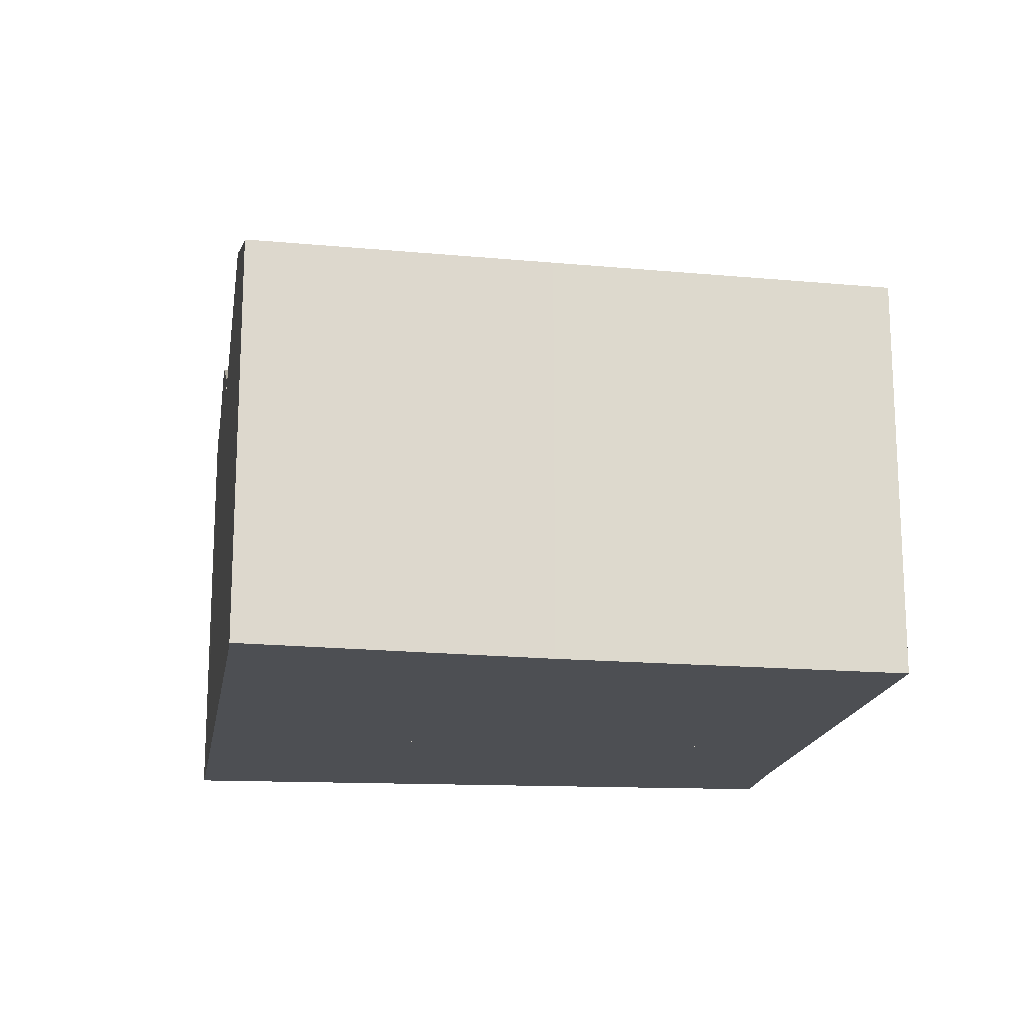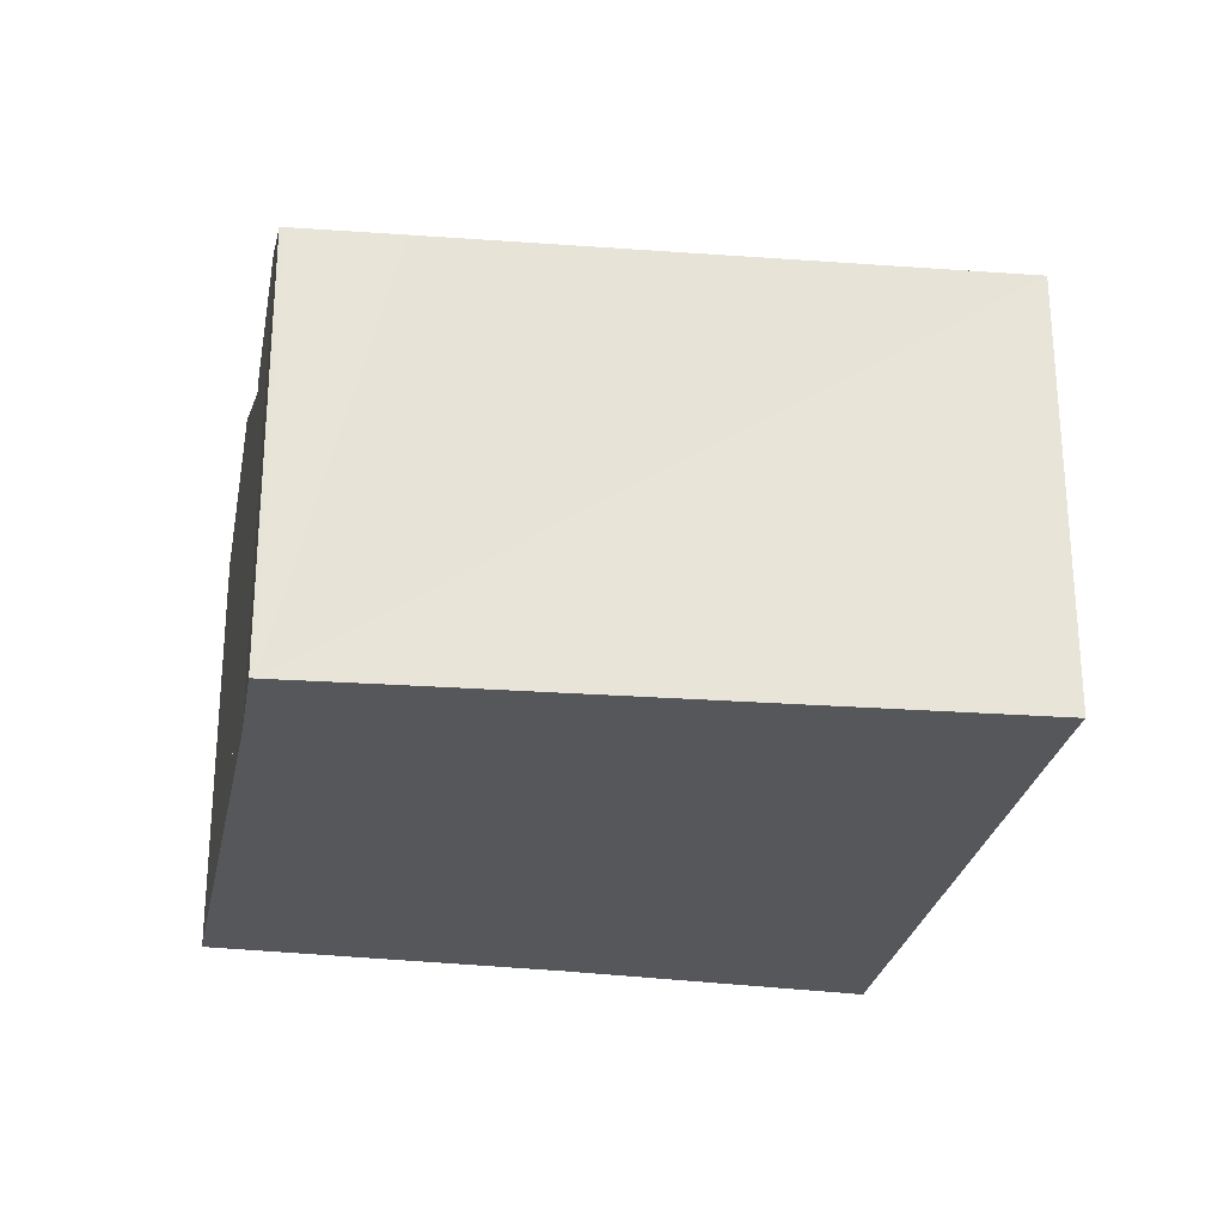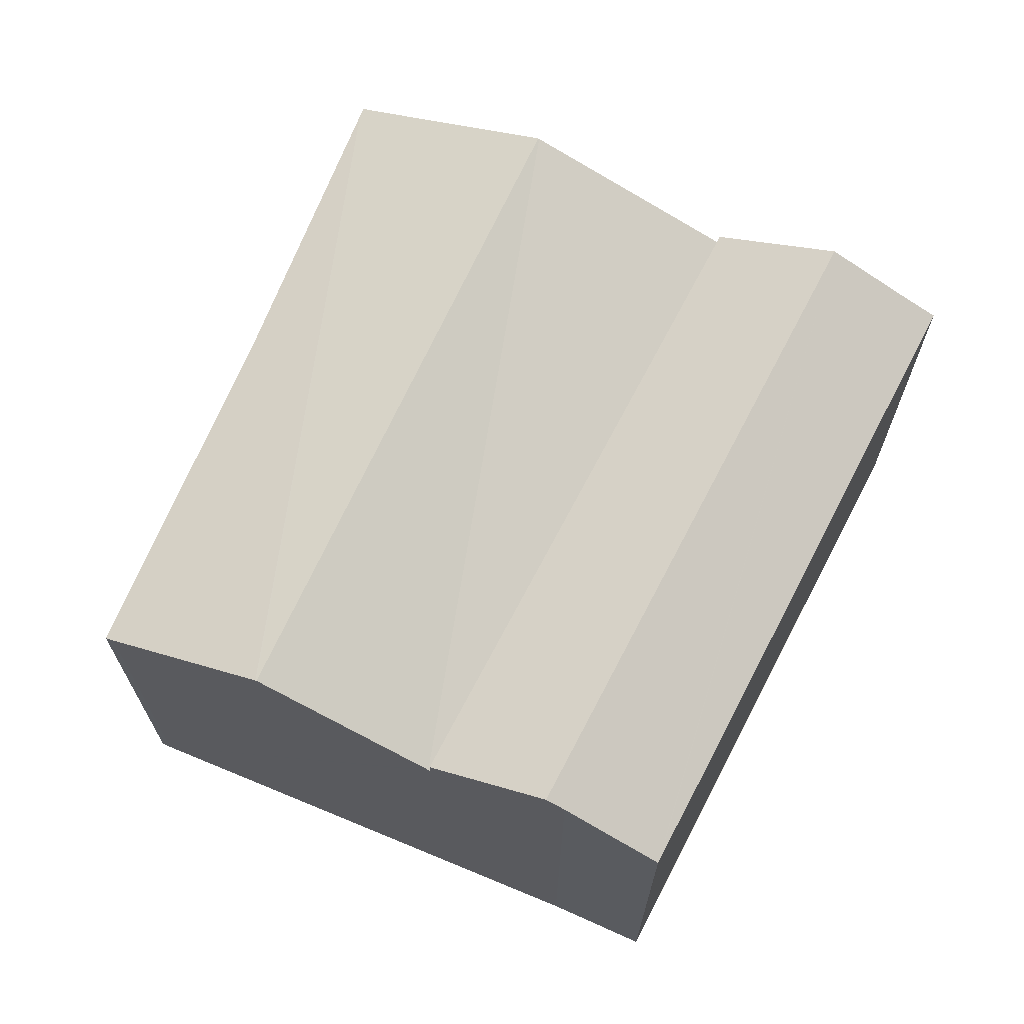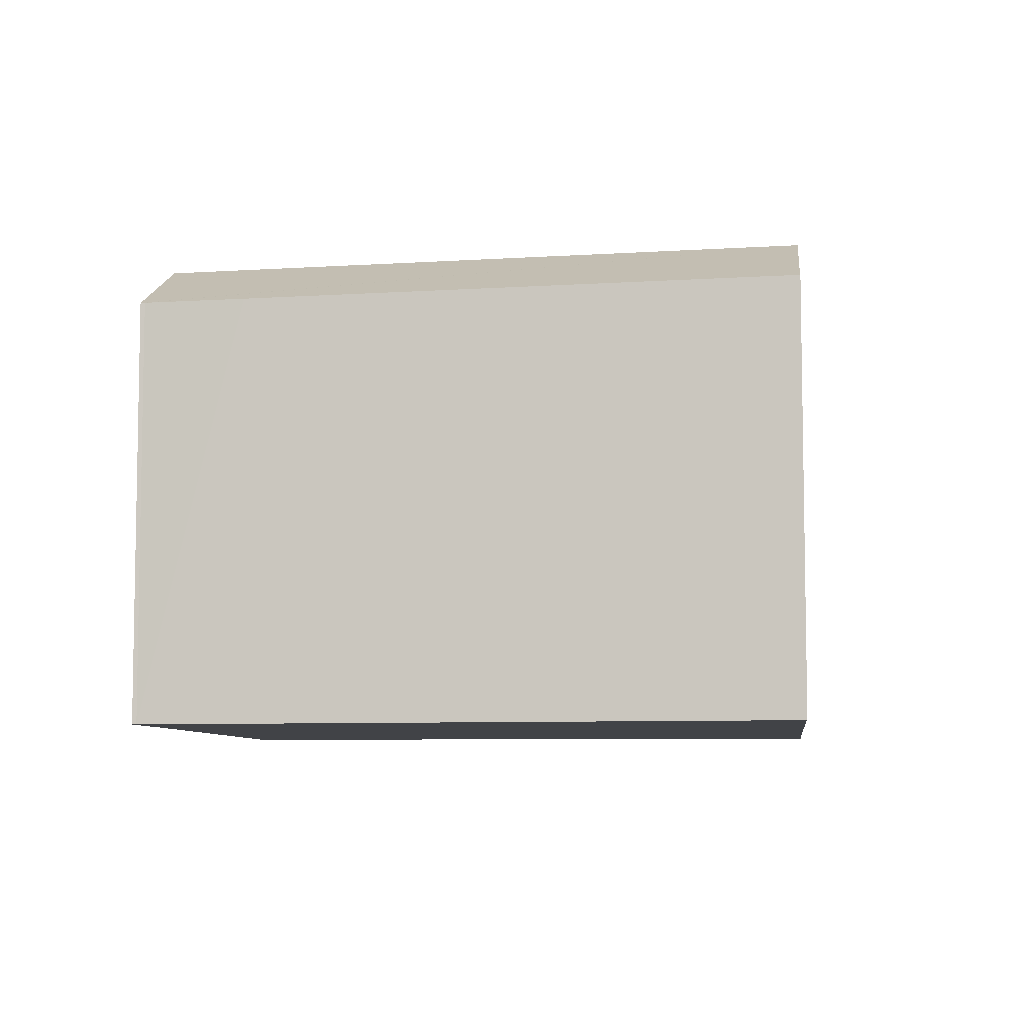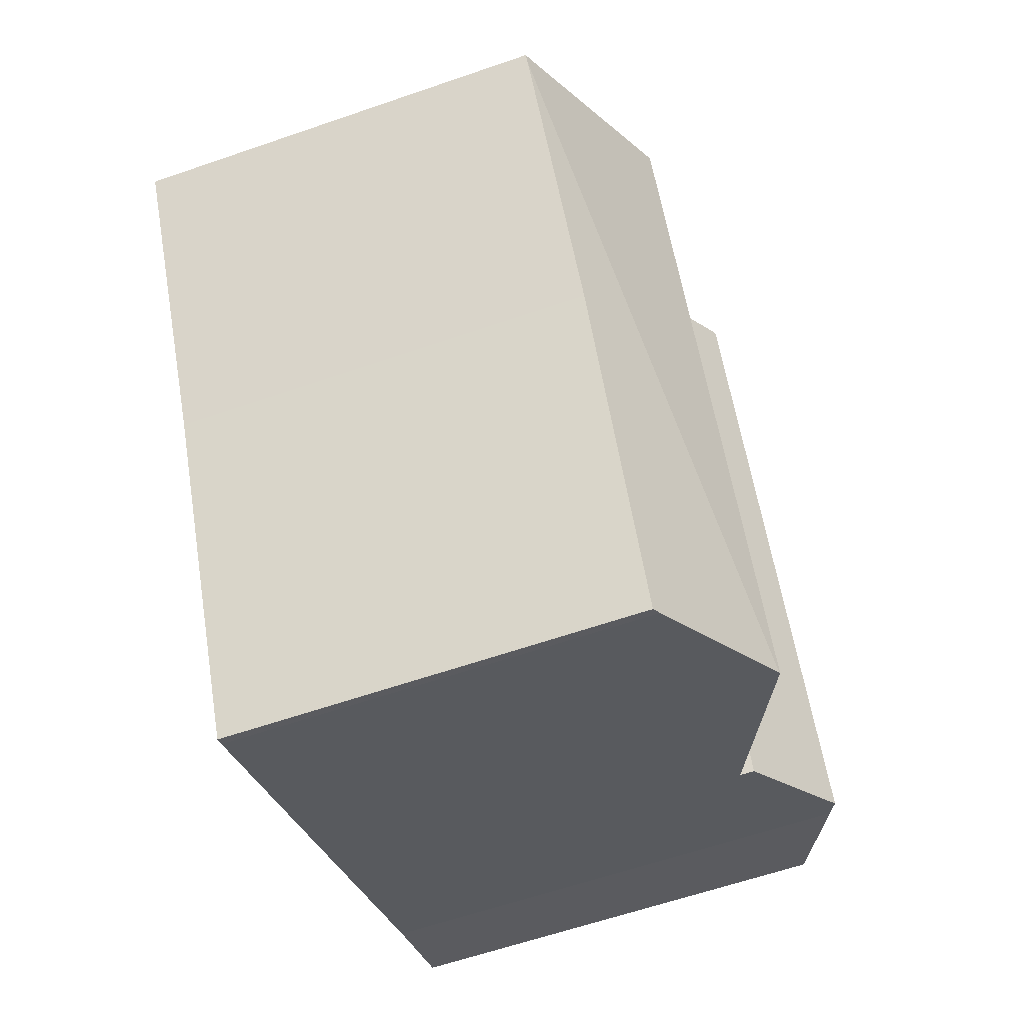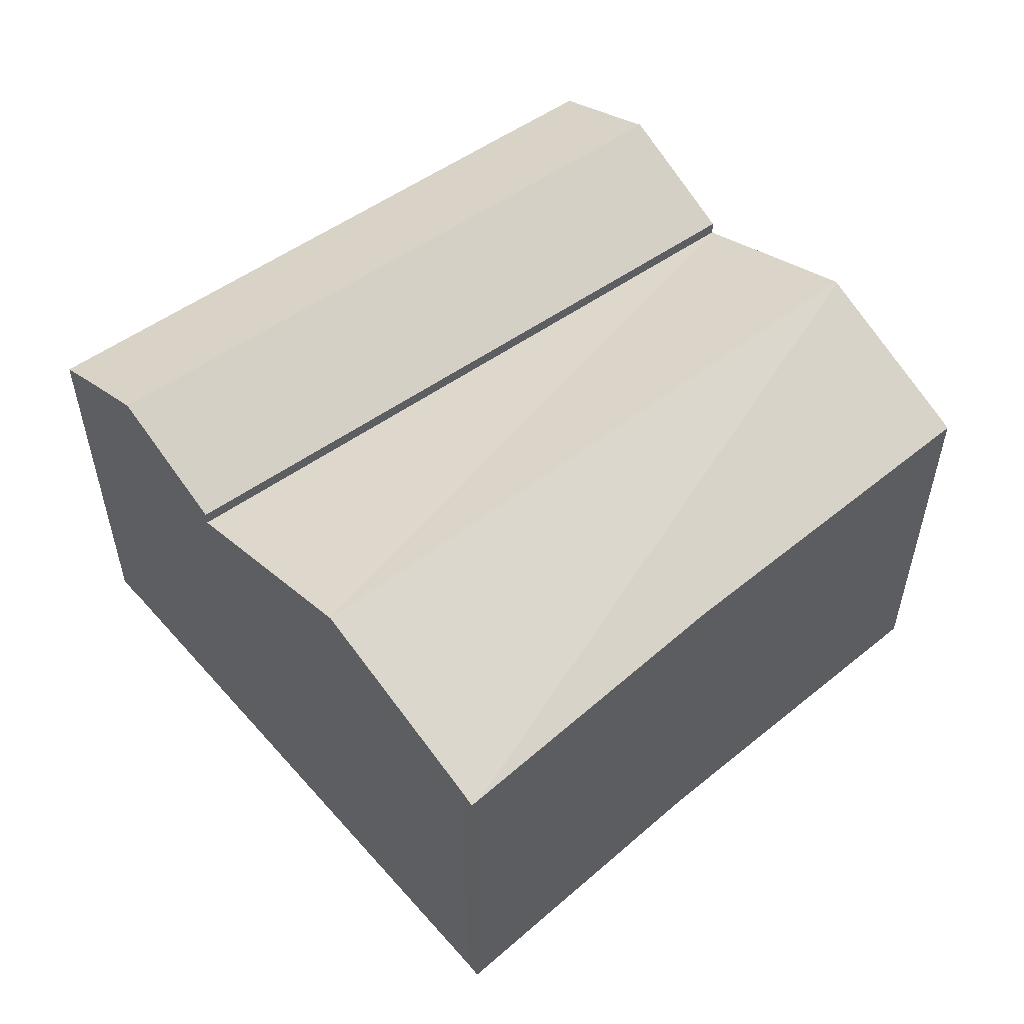
<metadata>
{"format":"obj","ext":"obj","renderer":"f3d","projection":"perspective","resolution":1024,"background":"white","views":[{"elev":-17.8,"azim":108.9,"up":"+Y"},{"elev":-27.4,"azim":-72.6,"up":"+Y"},{"elev":69.2,"azim":-128.8,"up":"+Y"},{"elev":-7.1,"azim":-55.3,"up":"+Y"},{"elev":-60.9,"azim":109.5,"up":"+Z"},{"elev":56.2,"azim":77.7,"up":"+Y"}]}
</metadata>
<code>
v  13.81 12.14 14.13
v  3.057 13.85 -1.577
v  10.69 13.85 15.8
v  6.17 12.14 -3.276
v  2.569 13.59 -1.31
v  0 12.19 7.463e-16
v  0.056 12.19 0.116
v  1.244 12.18 2.871
v  8.526 12.67 16.96
v  7.66 12.19 17.45
v  0.056 -7.103e-18 0.116
v  7.66 -1.068e-15 17.45
v  1.244 -1.758e-16 2.871
v  0 0 0
v  8.526 -1.039e-15 16.96
v  13.81 -8.653e-16 14.13
v  10.69 -9.677e-16 15.8
v  6.17 2.006e-16 -3.276
v  2.569 8.021e-17 -1.31
v  3.057 9.656e-17 -1.577
v  10.73 14.01 -5.766
v  24.38 11.78 8.166
v  10.76 13.99 -5.784
v  19.21 14.01 11.24
v  24.16 11.92 8.593
v  24.52 11.77 8.415
v  14.96 11.9 -8.074
v  20.03 11.84 0.702
v  15.2 11.78 -8.197
v  19.18 13.99 11.26
v  6.217 11.75 -3.302
v  13.81 11.73 14.13
v  6.17 11.73 -3.276
v  24.16 -5.262e-16 8.593
v  19.18 -6.893e-16 11.26
v  19.21 -6.884e-16 11.24
v  24.52 -5.153e-16 8.415
v  20.03 -4.299e-17 0.702
v  24.38 -5e-16 8.166
v  15.2 5.019e-16 -8.197
v  14.96 4.944e-16 -8.074
v  10.76 3.542e-16 -5.784
v  10.73 3.531e-16 -5.766
v  6.217 2.022e-16 -3.302
v  13.49 -4.637e-16 7.573
v  11.79 11.89 8.487
v  13.49 12.6 7.573
v  11.79 -5.197e-16 8.487
v  12.54 12.55 5.745
v  12.54 -3.518e-16 5.745
v  11.06 11.92 6.593
v  11.06 -4.037e-16 6.593
v  11.05 -2.046e-16 3.342
v  9.839 11.9 3.959
v  11.05 12.41 3.342
v  9.839 -2.424e-16 3.959
v  10.24 12.36 1.833
v  10.24 -1.122e-16 1.833
v  9.165 11.89 2.491
v  9.165 -1.525e-16 2.491
g defaultobject
f 1 2 3
f 2 1 4
f 5 3 2
f 3 5 6
f 3 6 7
f 3 7 8
f 3 8 9
f 9 8 10
f 11 8 7
f 8 11 10
f 10 11 12
f 12 11 13
f 6 11 7
f 11 6 14
f 10 15 9
f 15 10 12
f 9 1 3
f 1 9 15
f 1 15 16
f 16 15 17
f 16 4 1
f 4 16 18
f 4 5 2
f 5 4 19
f 19 4 18
f 19 18 20
f 19 6 5
f 6 19 14
f 13 15 12
f 15 13 17
f 17 13 16
f 16 13 18
f 18 13 11
f 18 11 19
f 19 11 14
f 18 19 20
f 21 22 23
f 22 21 24
f 22 24 25
f 26 22 25
f 27 28 29
f 28 23 22
f 23 28 27
f 30 21 31
f 21 30 24
f 31 32 30
f 32 31 33
f 24 34 25
f 34 24 30
f 34 30 32
f 34 32 35
f 35 32 16
f 34 35 36
f 34 26 25
f 26 34 37
f 37 22 26
f 22 37 28
f 28 37 38
f 38 37 39
f 38 29 28
f 29 38 40
f 29 41 27
f 41 29 40
f 27 21 23
f 21 27 31
f 31 27 41
f 31 41 33
f 33 41 42
f 33 42 18
f 18 42 43
f 18 43 44
f 18 32 33
f 32 18 16
f 45 46 47
f 46 45 48
f 49 45 47
f 45 49 50
f 51 50 49
f 50 51 52
f 46 52 51
f 52 46 48
f 53 54 55
f 54 53 56
f 57 53 55
f 53 57 58
f 59 58 57
f 58 59 60
f 56 59 54
f 59 56 60
f 18 35 16
f 35 18 44
f 35 44 43
f 35 43 36
f 36 43 34
f 34 43 42
f 34 42 41
f 34 41 40
f 34 40 38
f 38 37 34
f 37 38 39

</code>
